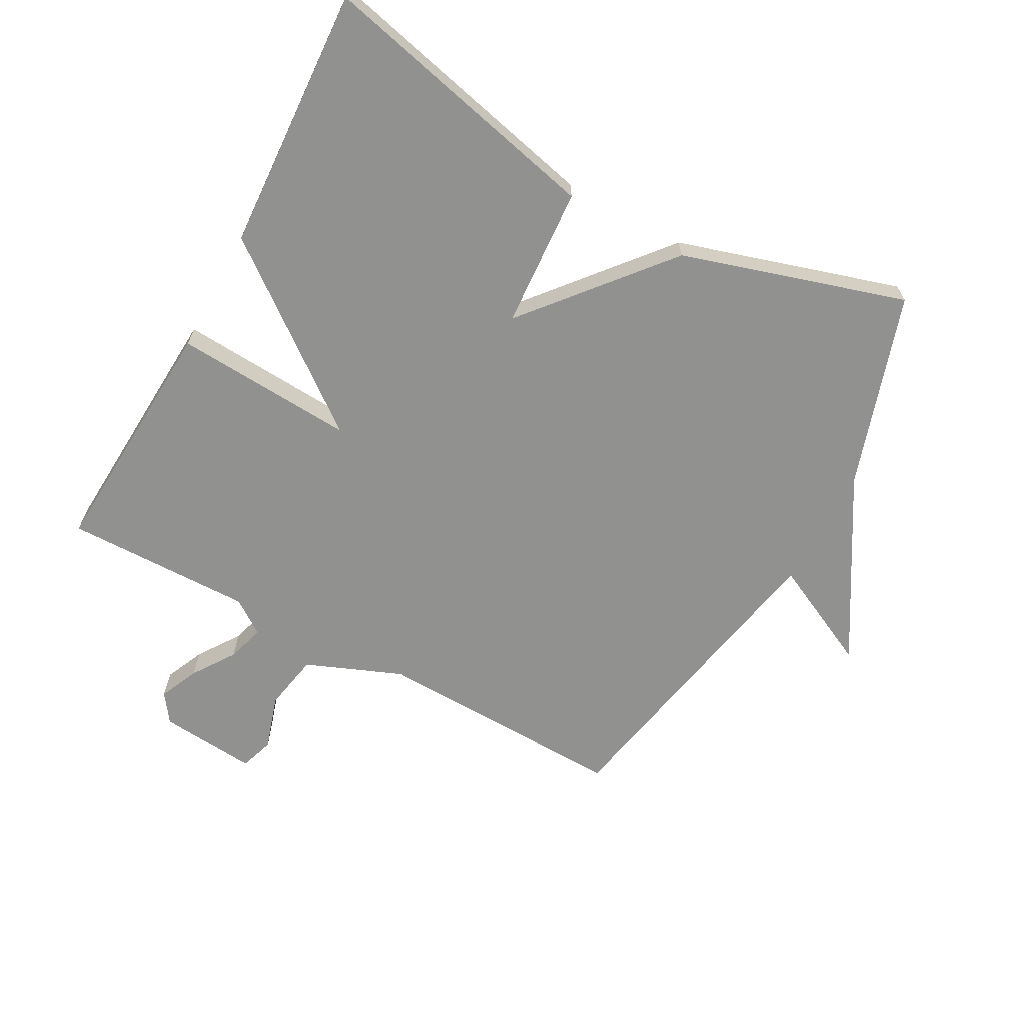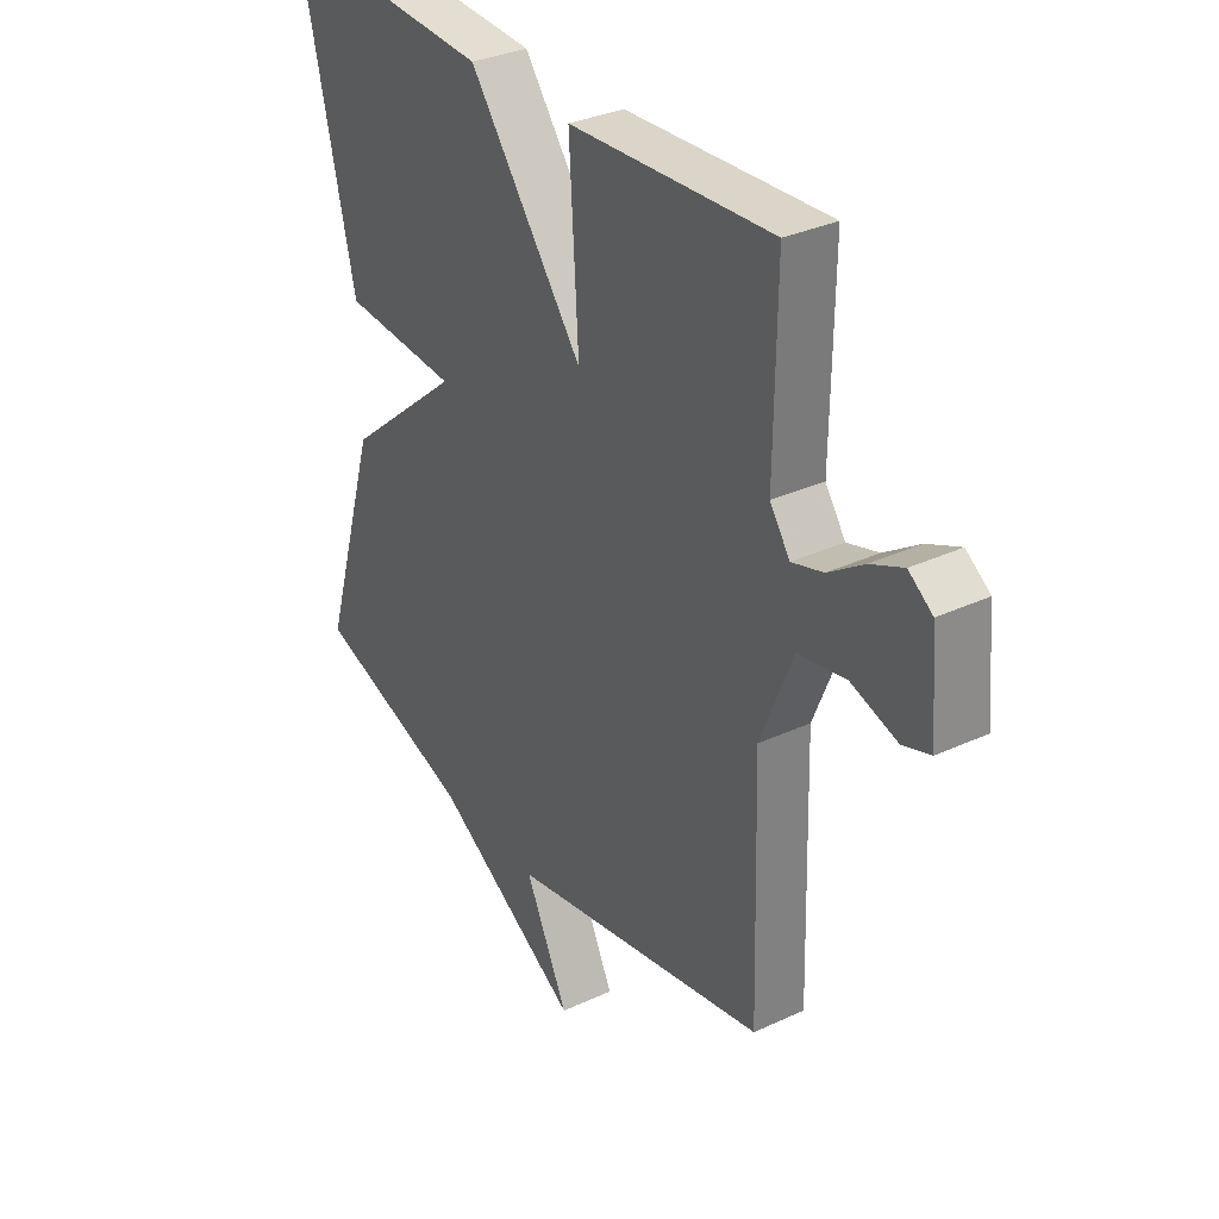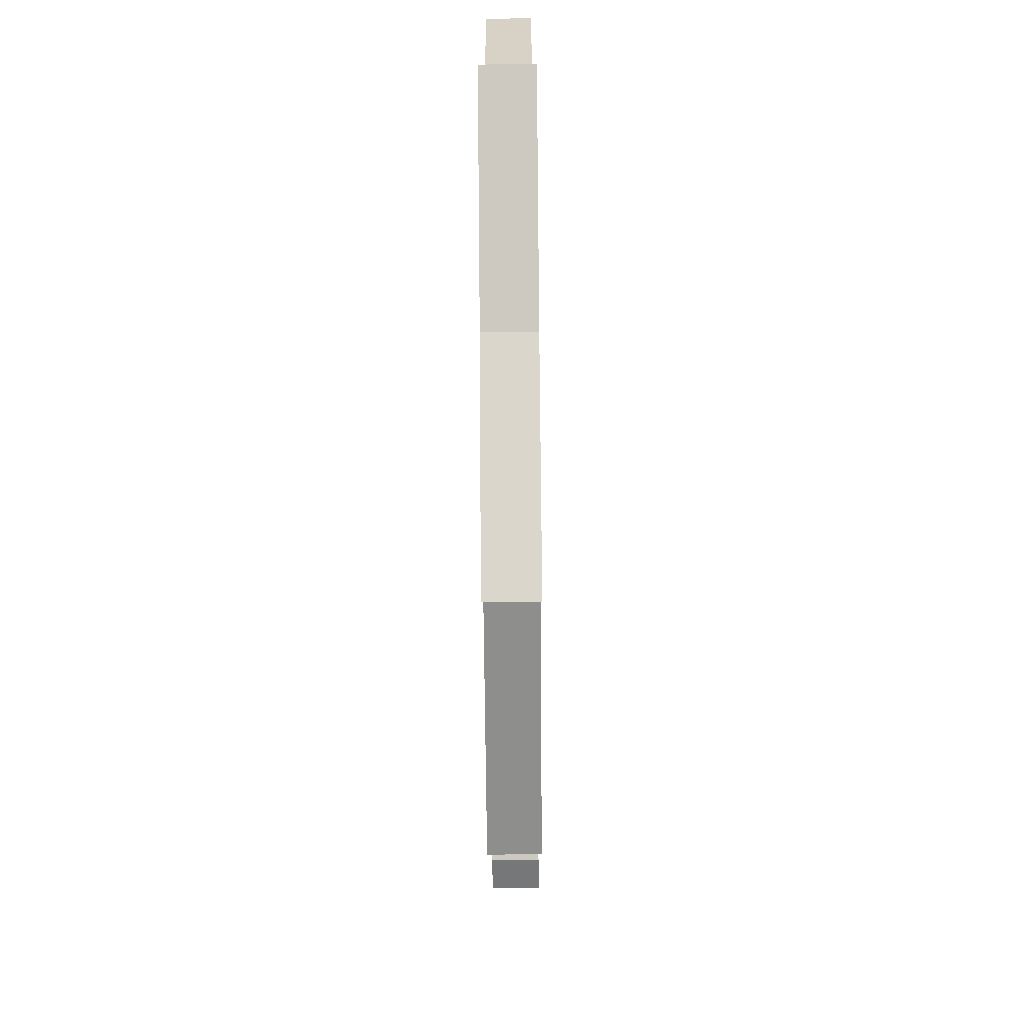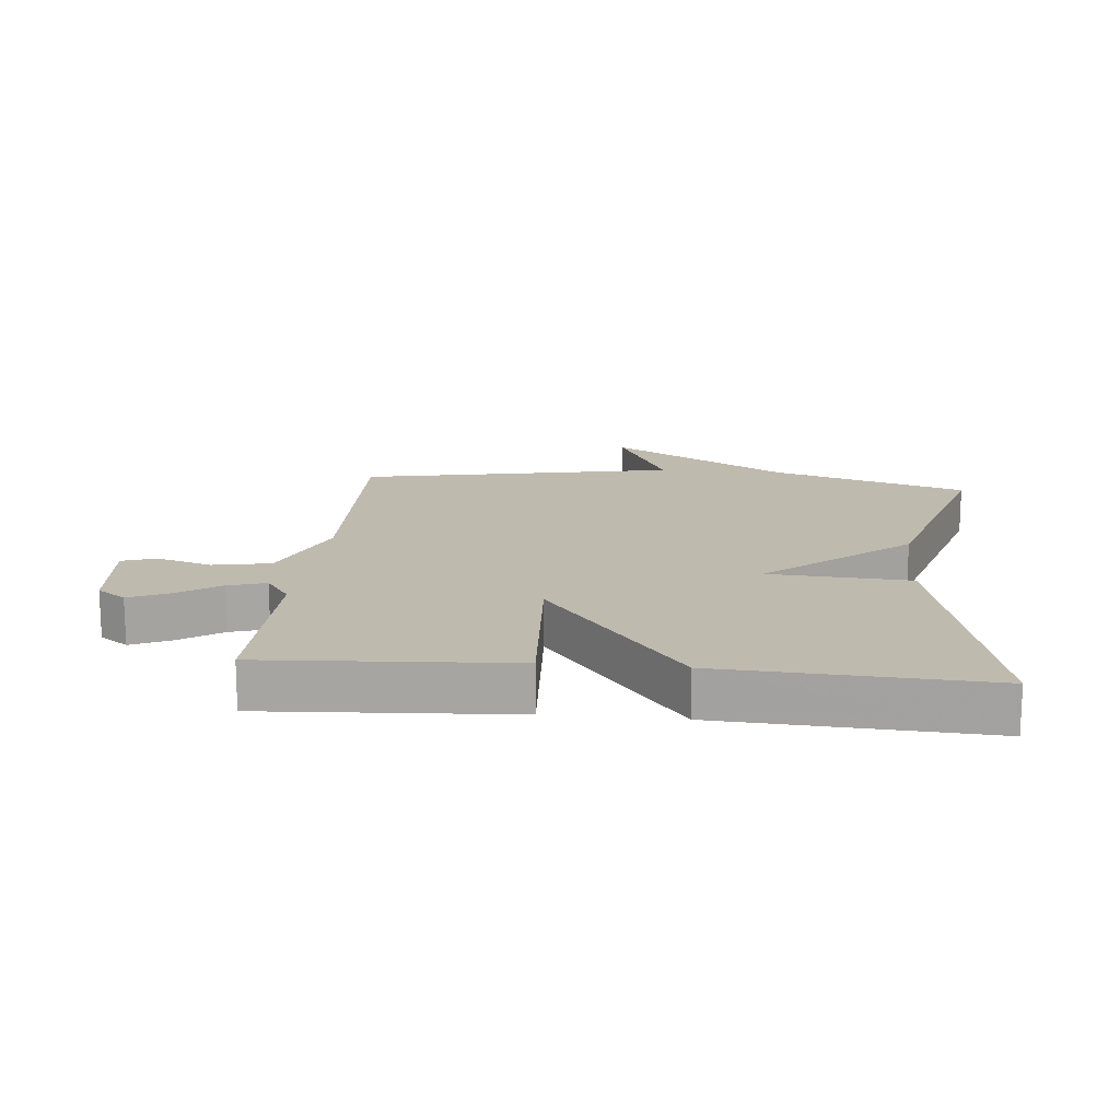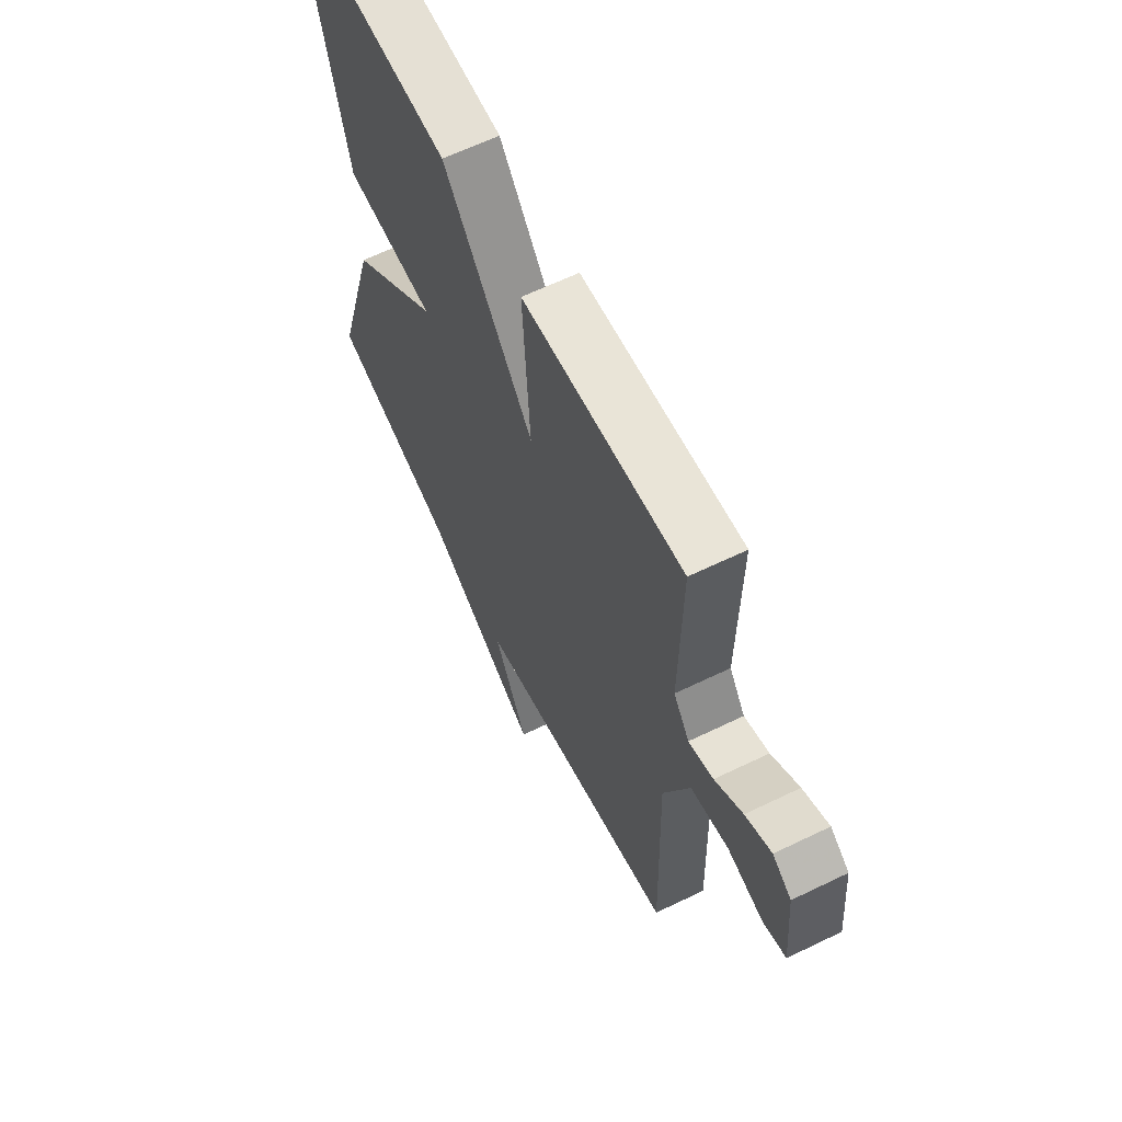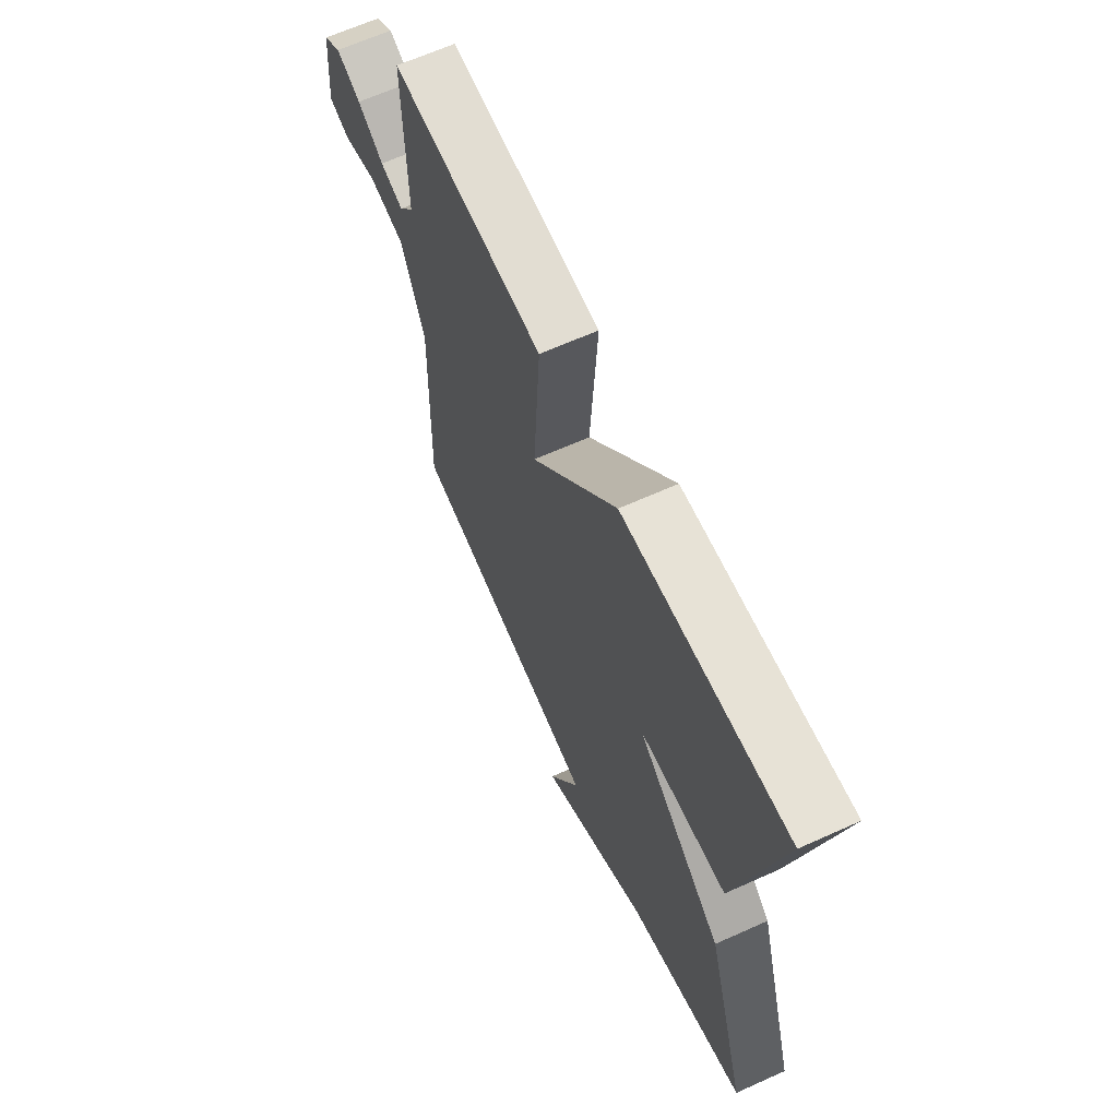
<metadata>
{"format":"obj","ext":"obj","renderer":"f3d","projection":"perspective","resolution":1024,"background":"white","views":[{"elev":-65.9,"azim":61.5,"up":"+Y"},{"elev":32.8,"azim":-122.7,"up":"+Z"},{"elev":-75.8,"azim":90.5,"up":"+Z"},{"elev":15.8,"azim":5.4,"up":"+Y"},{"elev":63.1,"azim":-116.1,"up":"+Z"},{"elev":65.5,"azim":65.7,"up":"+Z"}]}
</metadata>
<code>
v 0.5 0.07 0.5
v 0.394 0.07 0.051
v 0.173 0.07 0.037
v 0.394 0.07 -0.149
v 0.5 0.07 -0.5
v 0.196 0.07 -0.597
v -0.086 0.07 -0.765
v -0.004 0.07 -0.597
v -0.5 0.07 -0.5
v -0.489 0.07 -0.102
v -0.55 0.07 0.049
v -0.64 0.07 0.066
v -0.727 0.07 0.039
v -0.78 0.07 0.057
v -0.766 0.07 0.21
v -0.721 0.07 0.242
v -0.659 0.07 0.214
v -0.593 0.07 0.169
v -0.534 0.07 0.151
v -0.496 0.07 0.205
v -0.5 0.07 0.5
v -0.114 0.07 0.477
v -0.132 0.07 0.194
v 0.086 0.07 0.477
v 0.5 0 0.5
v 0.394 0 0.051
v 0.173 0 0.037
v 0.394 0 -0.149
v 0.5 0 -0.5
v 0.196 0 -0.597
v -0.086 0 -0.765
v -0.004 0 -0.597
v -0.5 0 -0.5
v -0.489 0 -0.102
v -0.55 0 0.049
v -0.64 0 0.066
v -0.727 0 0.039
v -0.78 0 0.057
v -0.766 0 0.21
v -0.721 0 0.242
v -0.659 0 0.214
v -0.593 0 0.169
v -0.534 0 0.151
v -0.496 0 0.205
v -0.5 0 0.5
v -0.114 0 0.477
v -0.132 0 0.194
v 0.086 0 0.477
f 1 2 3
f 24 1 3
f 23 24 3
f 20 21 22 23
f 4 5 6
f 3 4 6
f 23 3 6
f 20 23 6
f 19 20 6
f 18 19 6
f 16 17 18
f 15 16 18
f 14 15 18
f 13 14 18
f 12 13 18
f 11 12 18
f 10 11 18 6
f 8 9 10 6
f 6 7 8
f 27 26 25
f 27 25 48
f 27 48 47
f 47 46 45 44
f 30 29 28
f 30 28 27
f 30 27 47
f 30 47 44
f 30 44 43
f 30 43 42
f 42 41 40
f 42 40 39
f 42 39 38
f 42 38 37
f 42 37 36
f 42 36 35
f 30 42 35 34
f 30 34 33 32
f 32 31 30
f 1 25 26 2
f 2 26 27 3
f 3 27 28 4
f 4 28 29 5
f 5 29 30 6
f 6 30 31 7
f 7 31 32 8
f 8 32 33 9
f 9 33 34 10
f 10 34 35 11
f 11 35 36 12
f 12 36 37 13
f 13 37 38 14
f 14 38 39 15
f 15 39 40 16
f 16 40 41 17
f 17 41 42 18
f 18 42 43 19
f 19 43 44 20
f 20 44 45 21
f 21 45 46 22
f 22 46 47 23
f 23 47 48 24
f 24 48 25 1

</code>
